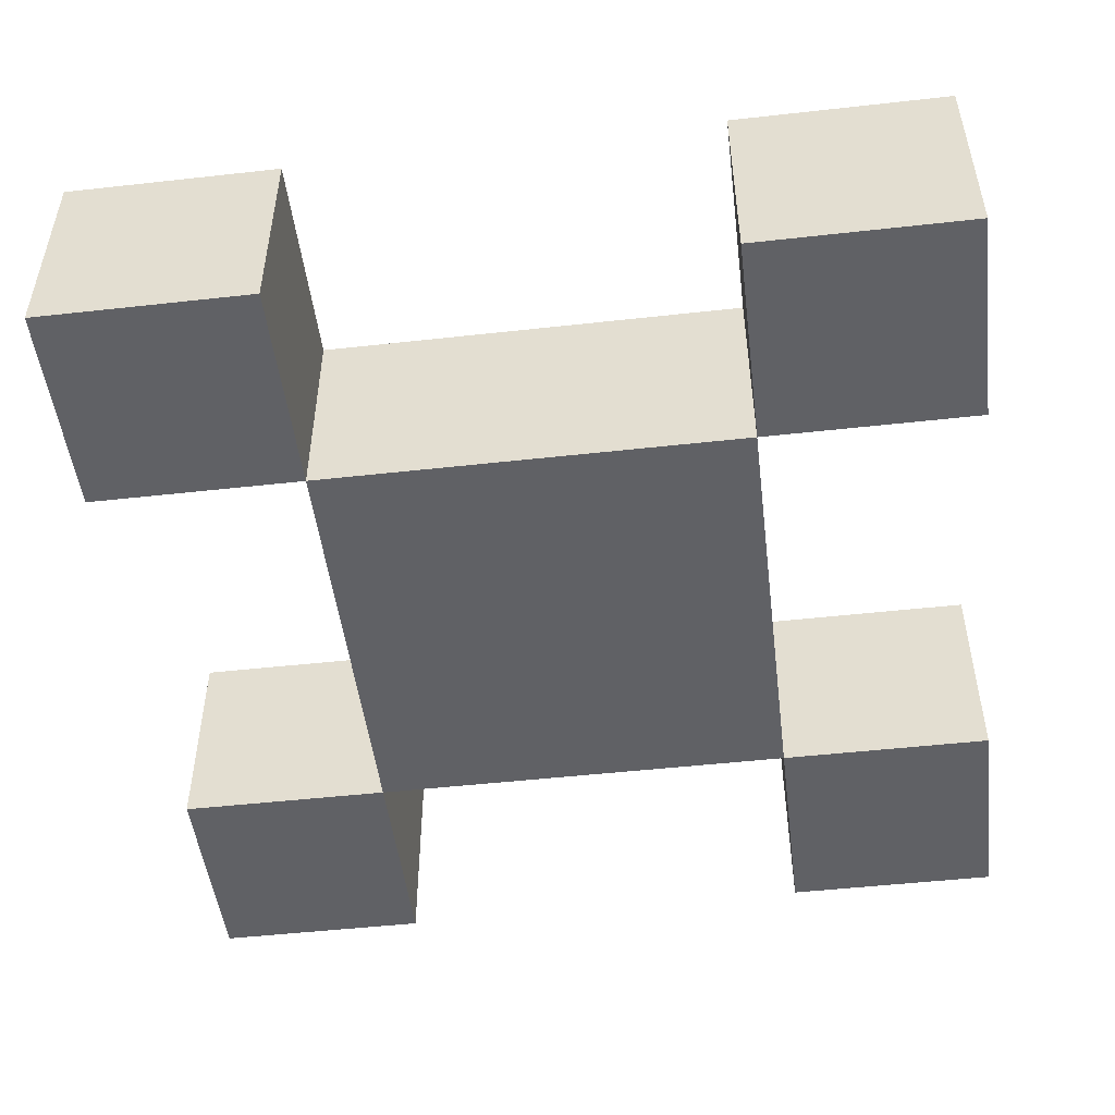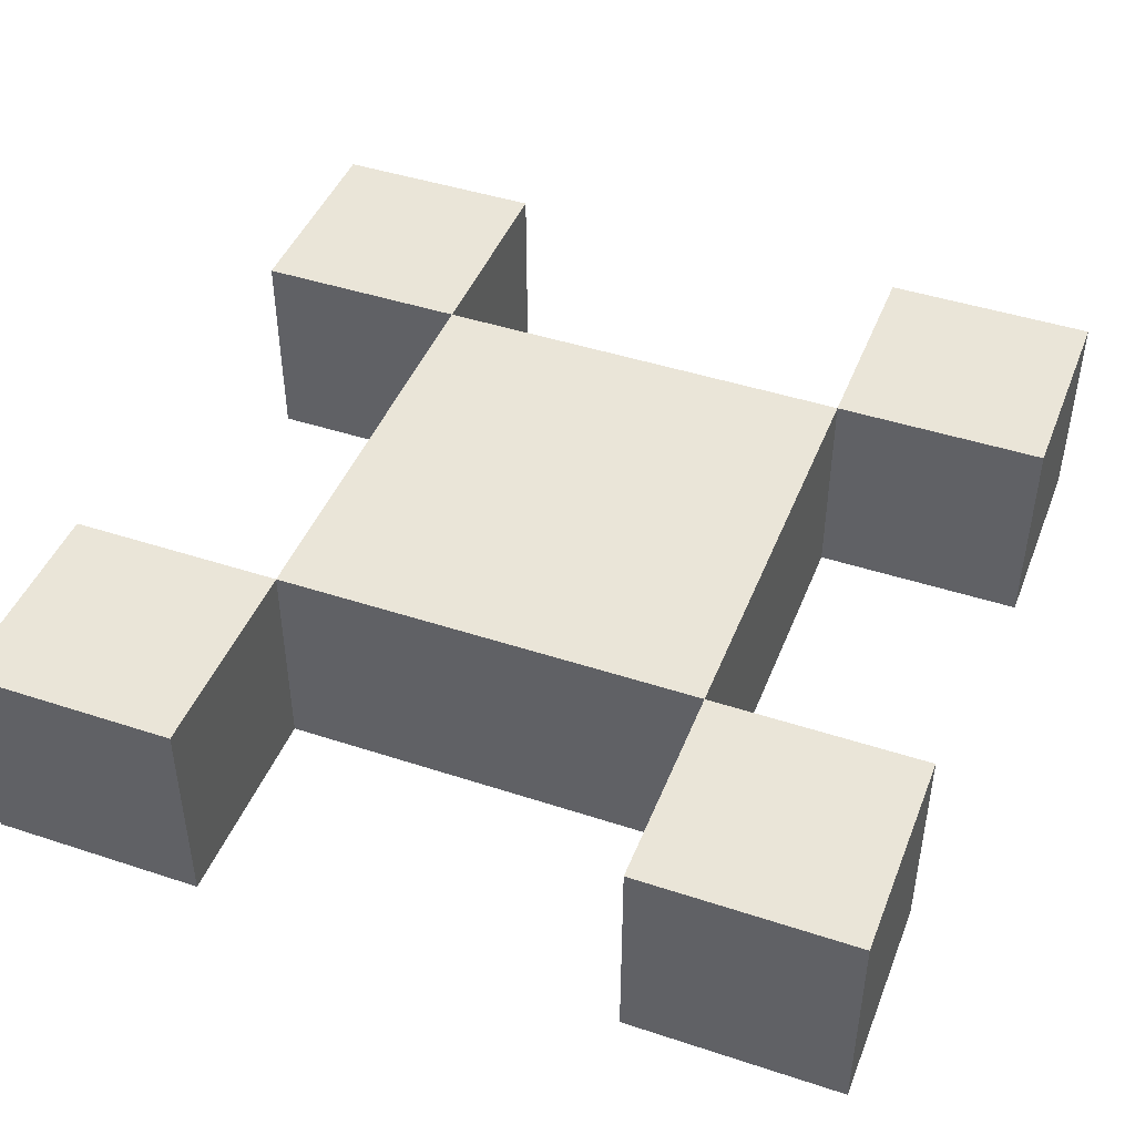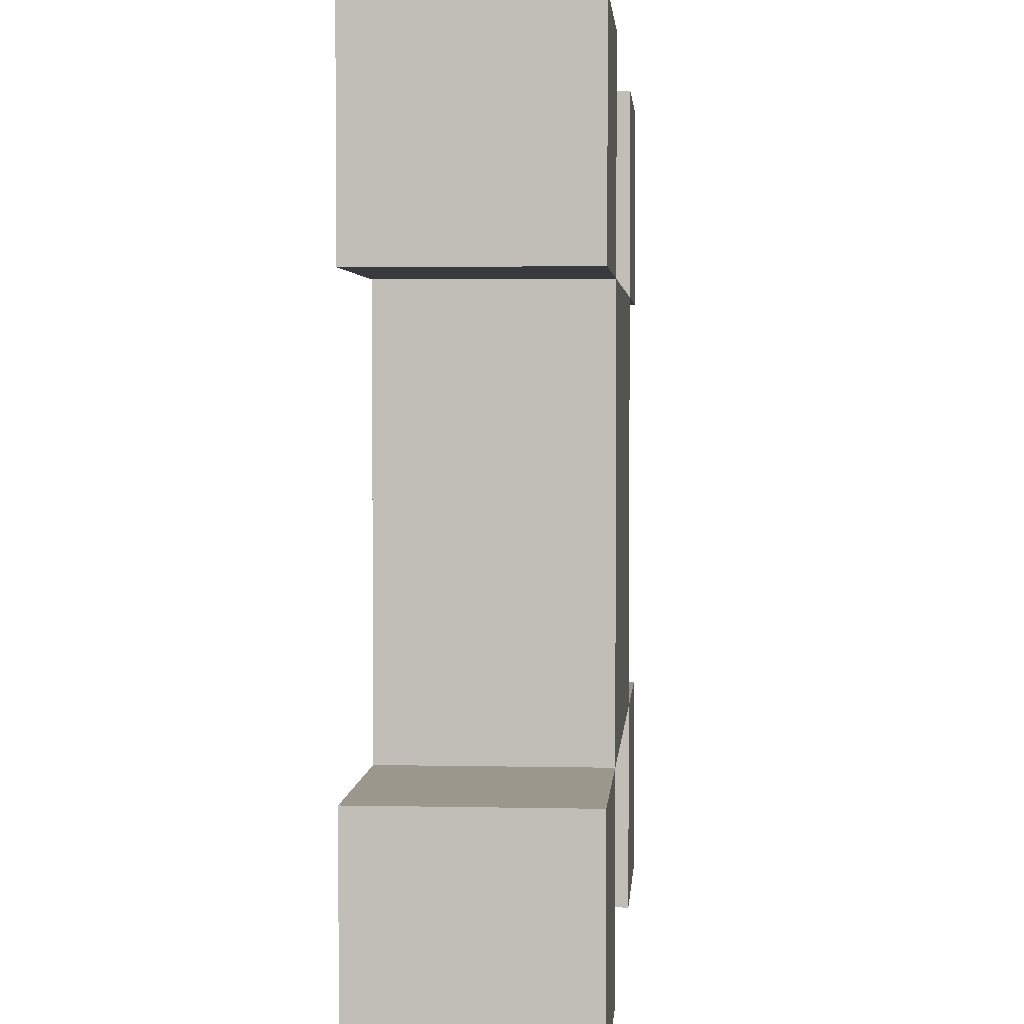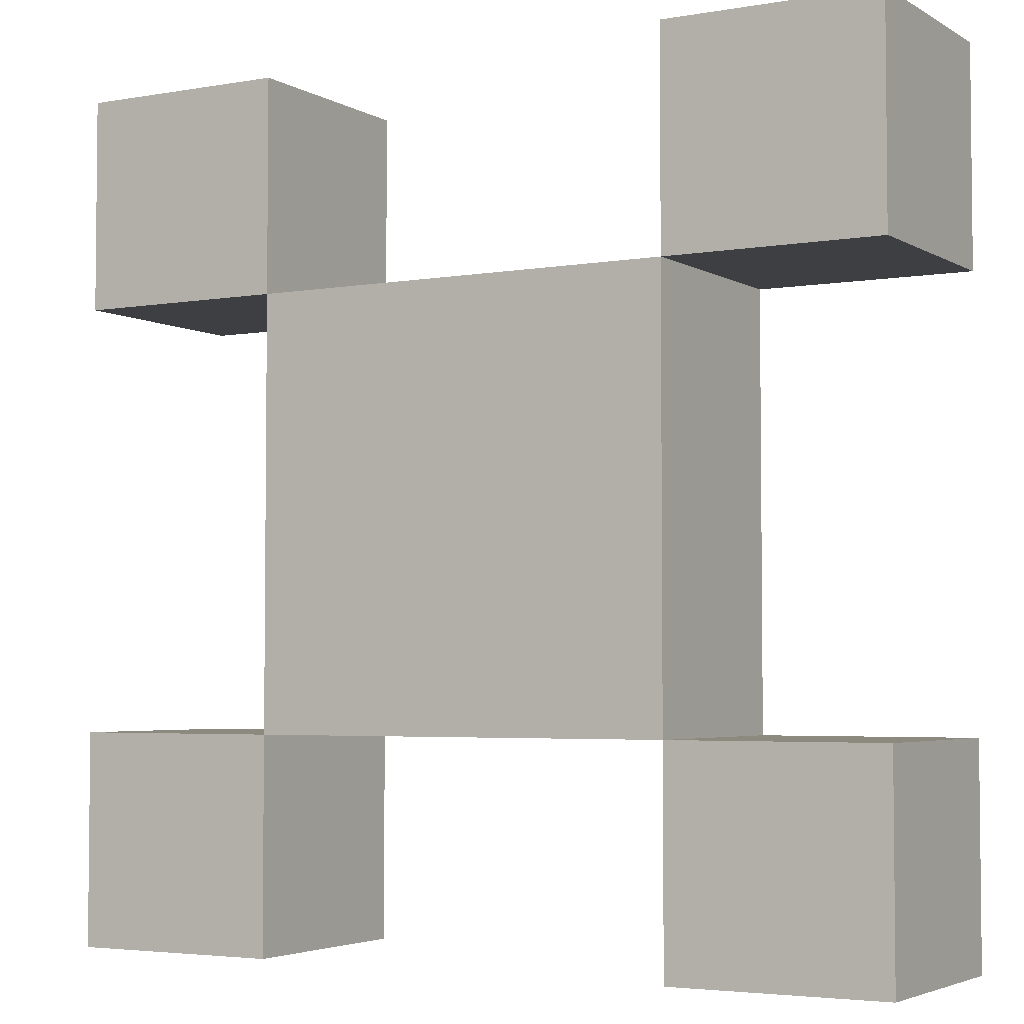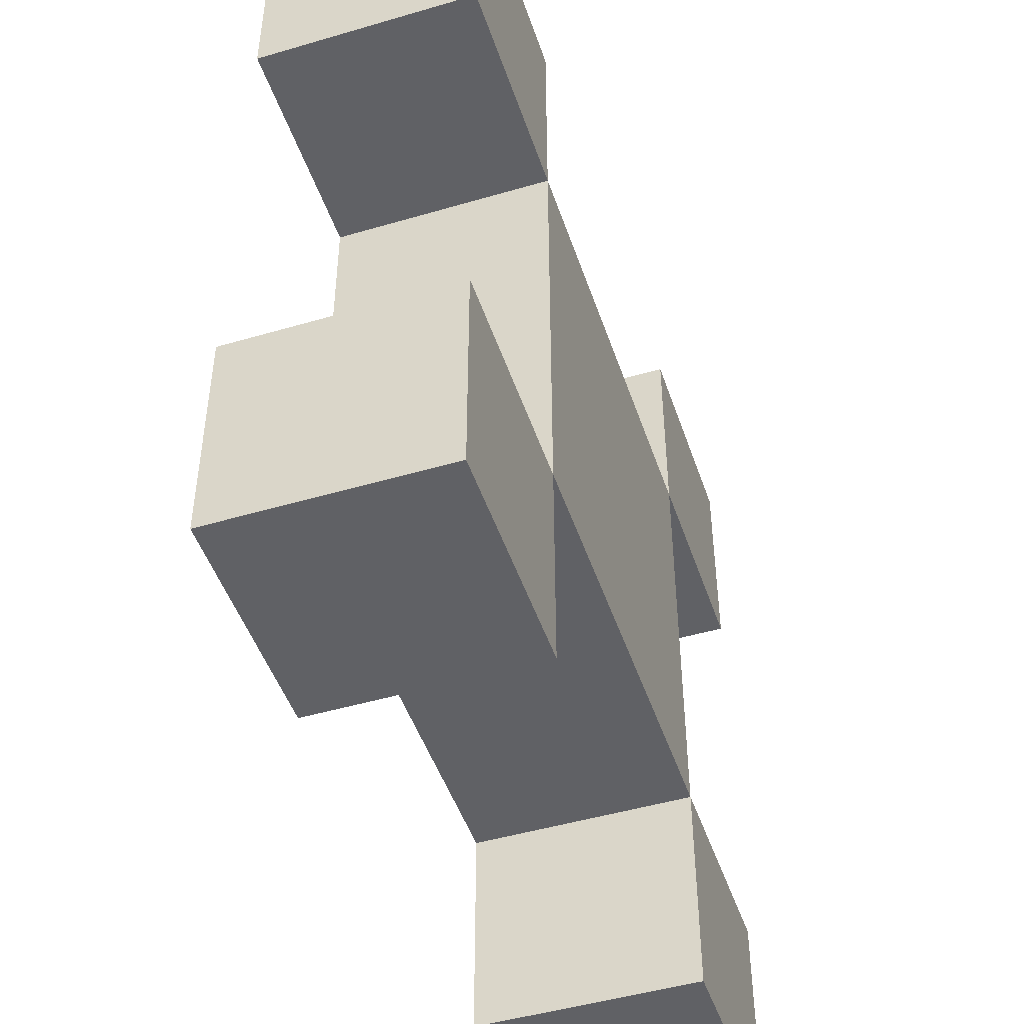
<metadata>
{"format":"obj","ext":"obj","renderer":"f3d","projection":"perspective","resolution":1024,"background":"white","views":[{"elev":-49.6,"azim":-173.0,"up":"+Z"},{"elev":44.8,"azim":-159.1,"up":"+Z"},{"elev":2.8,"azim":-85.7,"up":"+Y"},{"elev":-3.9,"azim":-150.1,"up":"+Y"},{"elev":-47.7,"azim":108.3,"up":"+Y"}]}
</metadata>
<code>
o
v -0.2 0 0
v -0.2 0 -0.1
v -0.2 0.1 0
v -0.2 0.1 -0.1
v -0.2 0.3 0
v -0.2 0.3 -0.1
v -0.2 0.4 0
v -0.2 0.4 -0.1
v -0.1 0.1 0
v -0.1 0.1 -0.1
v -0.1 0.3 0
v -0.1 0.3 -0.1
v 0.1 0 0
v 0.1 0 -0.1
v 0.1 0.1 0
v 0.1 0.1 -0.1
v 0.1 0.3 0
v 0.1 0.3 -0.1
v 0.1 0.4 0
v 0.1 0.4 -0.1
v -0.1 0 0
v -0.1 0 -0.1
v -0.1 0.1 0
v -0.1 0.1 -0.1
v -0.1 0.3 0
v -0.1 0.3 -0.1
v -0.1 0.4 0
v -0.1 0.4 -0.1
v 0.1 0.1 0
v 0.1 0.1 -0.1
v 0.1 0.3 0
v 0.1 0.3 -0.1
v 0.2 0 0
v 0.2 0 -0.1
v 0.2 0.1 0
v 0.2 0.1 -0.1
v 0.2 0.3 0
v 0.2 0.3 -0.1
v 0.2 0.4 0
v 0.2 0.4 -0.1
v -0.2 0 0
v -0.2 0.1 0
v -0.2 0.3 0
v -0.2 0.4 0
v -0.1 0 0
v -0.1 0.1 0
v -0.1 0.3 0
v -0.1 0.4 0
v 0.1 0 0
v 0.1 0.1 0
v 0.1 0.3 0
v 0.1 0.4 0
v 0.2 0 0
v 0.2 0.1 0
v 0.2 0.3 0
v 0.2 0.4 0
v -0.2 0 -0.1
v -0.2 0.1 -0.1
v -0.2 0.3 -0.1
v -0.2 0.4 -0.1
v -0.1 0 -0.1
v -0.1 0.1 -0.1
v -0.1 0.3 -0.1
v -0.1 0.4 -0.1
v 0.1 0 -0.1
v 0.1 0.1 -0.1
v 0.1 0.3 -0.1
v 0.1 0.4 -0.1
v 0.2 0 -0.1
v 0.2 0.1 -0.1
v 0.2 0.3 -0.1
v 0.2 0.4 -0.1
v -0.2 0 0
v -0.1 0 0
v 0.1 0 0
v 0.2 0 0
v -0.2 0 -0.1
v -0.1 0 -0.1
v 0.1 0 -0.1
v 0.2 0 -0.1
v -0.1 0.1 0
v 0.1 0.1 0
v -0.1 0.1 -0.1
v 0.1 0.1 -0.1
v -0.2 0.3 0
v -0.1 0.3 0
v 0.1 0.3 0
v 0.2 0.3 0
v -0.2 0.3 -0.1
v -0.1 0.3 -0.1
v 0.1 0.3 -0.1
v 0.2 0.3 -0.1
v -0.2 0.1 0
v -0.1 0.1 0
v 0.1 0.1 0
v 0.2 0.1 0
v -0.2 0.1 -0.1
v -0.1 0.1 -0.1
v 0.1 0.1 -0.1
v 0.2 0.1 -0.1
v -0.1 0.3 0
v 0.1 0.3 0
v -0.1 0.3 -0.1
v 0.1 0.3 -0.1
v -0.2 0.4 0
v -0.1 0.4 0
v 0.1 0.4 0
v 0.2 0.4 0
v -0.2 0.4 -0.1
v -0.1 0.4 -0.1
v 0.1 0.4 -0.1
v 0.2 0.4 -0.1
f 3 2 1
f 4 2 3
f 7 6 5
f 8 6 7
f 11 10 9
f 12 10 11
f 15 14 13
f 16 14 15
f 19 18 17
f 20 18 19
f 21 22 23
f 23 22 24
f 25 26 27
f 27 26 28
f 29 30 31
f 31 30 32
f 33 34 35
f 35 34 36
f 37 38 39
f 39 38 40
f 45 42 41
f 46 42 45
f 47 44 43
f 48 44 47
f 50 47 46
f 51 47 50
f 53 50 49
f 54 50 53
f 55 52 51
f 56 52 55
f 57 58 61
f 61 58 62
f 59 60 63
f 63 60 64
f 62 63 66
f 66 63 67
f 65 66 69
f 69 66 70
f 67 68 71
f 71 68 72
f 77 74 73
f 78 74 77
f 79 76 75
f 80 76 79
f 83 82 81
f 84 82 83
f 89 86 85
f 90 86 89
f 91 88 87
f 92 88 91
f 93 94 97
f 97 94 98
f 95 96 99
f 99 96 100
f 101 102 103
f 103 102 104
f 105 106 109
f 109 106 110
f 107 108 111
f 111 108 112

</code>
